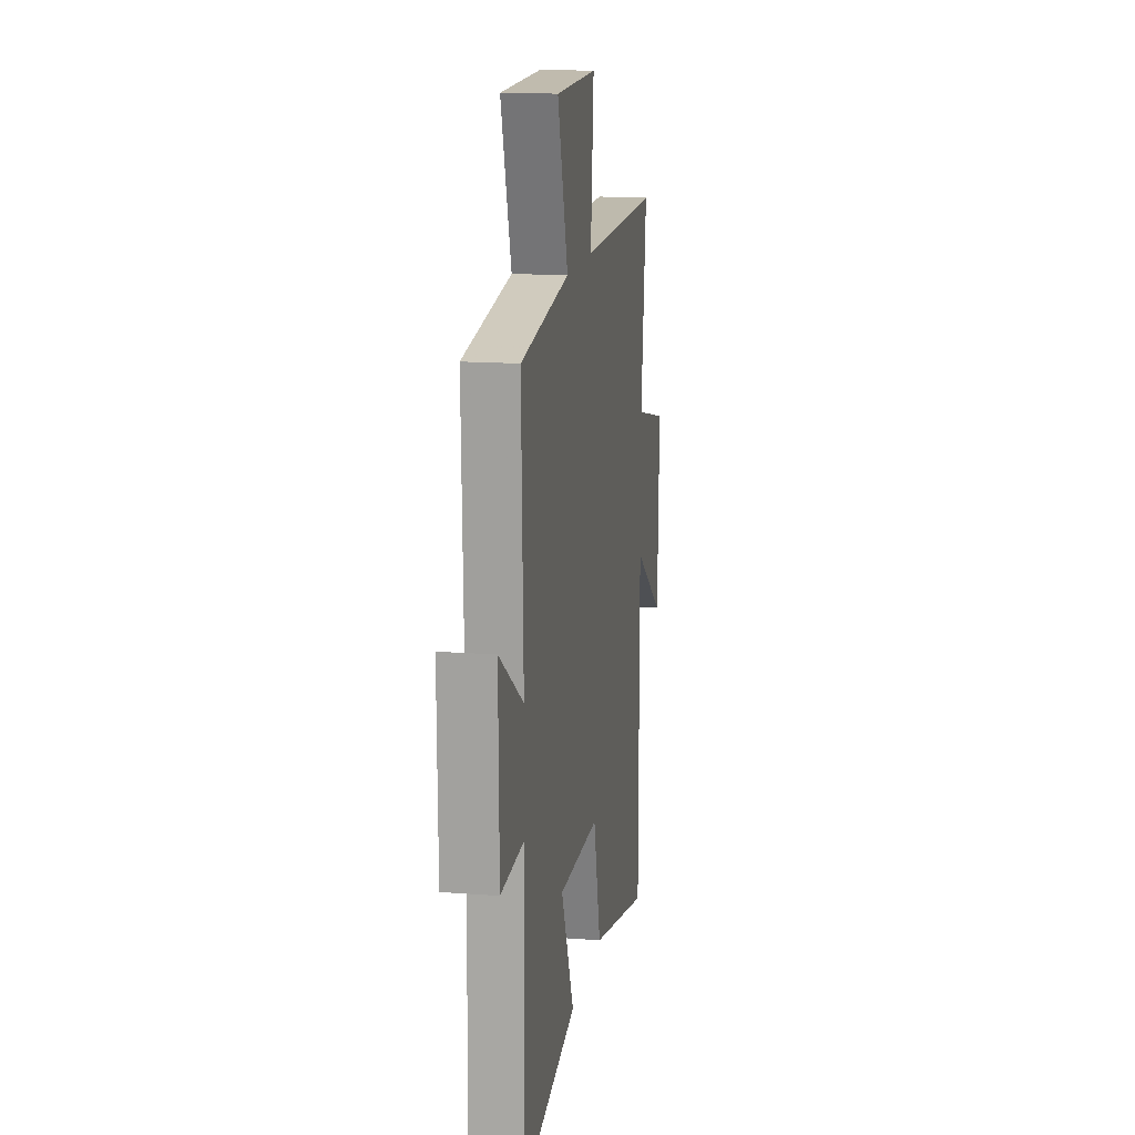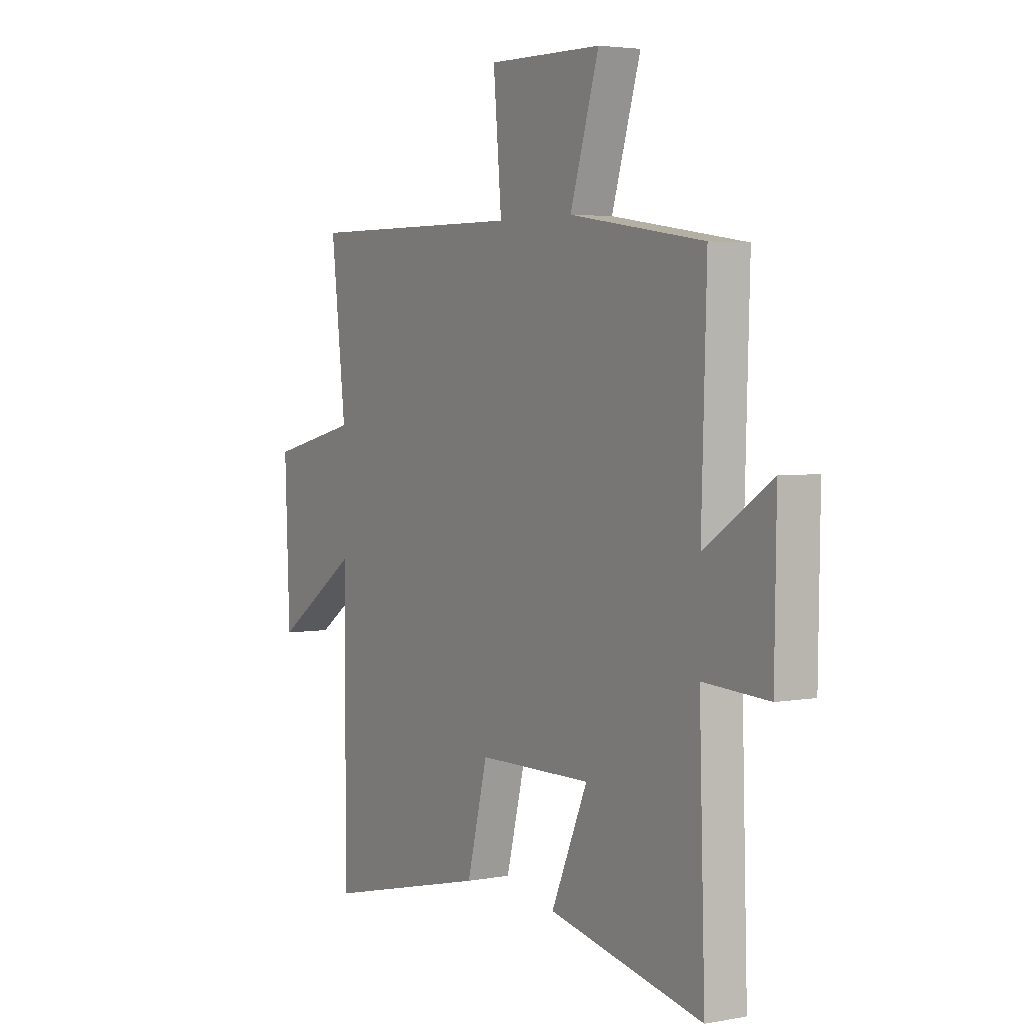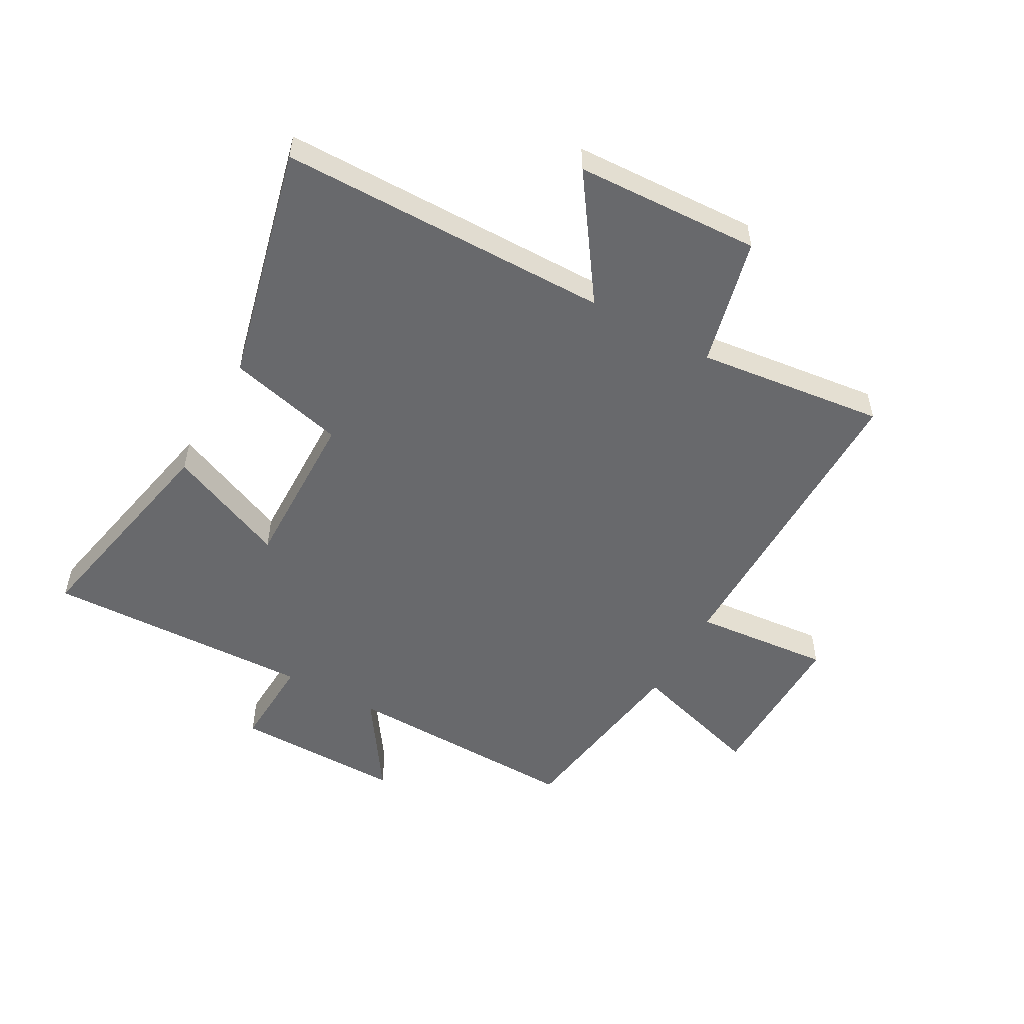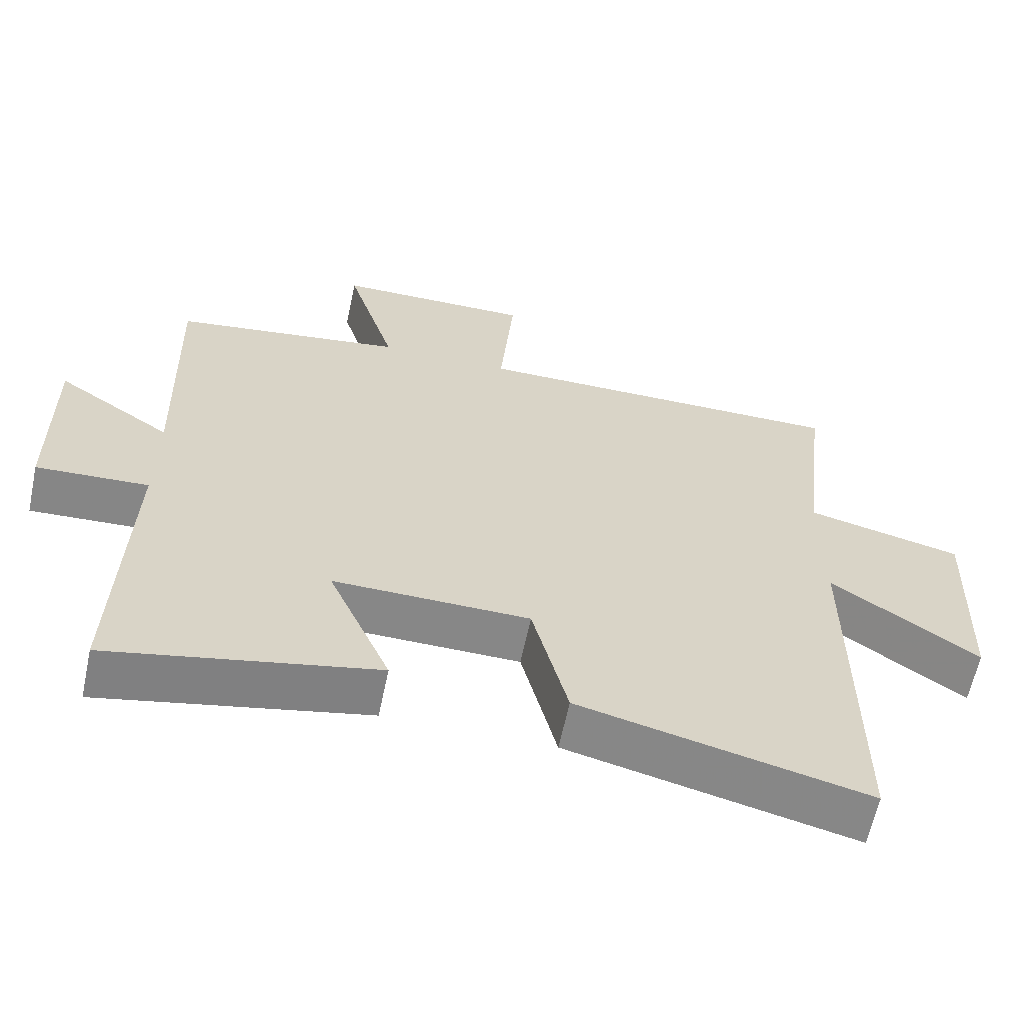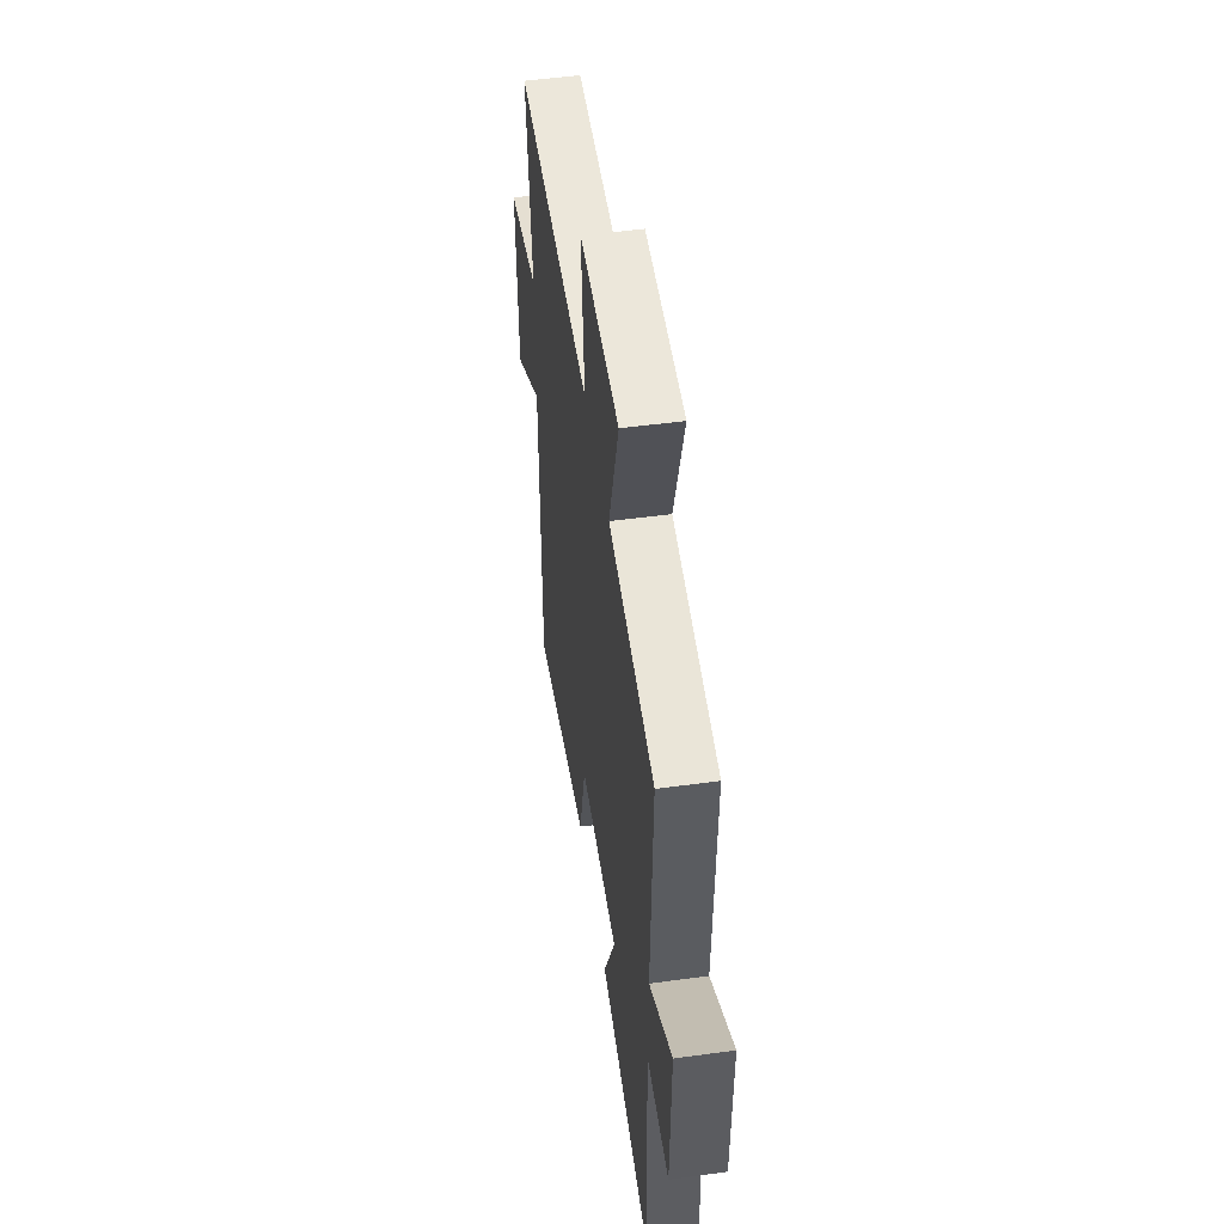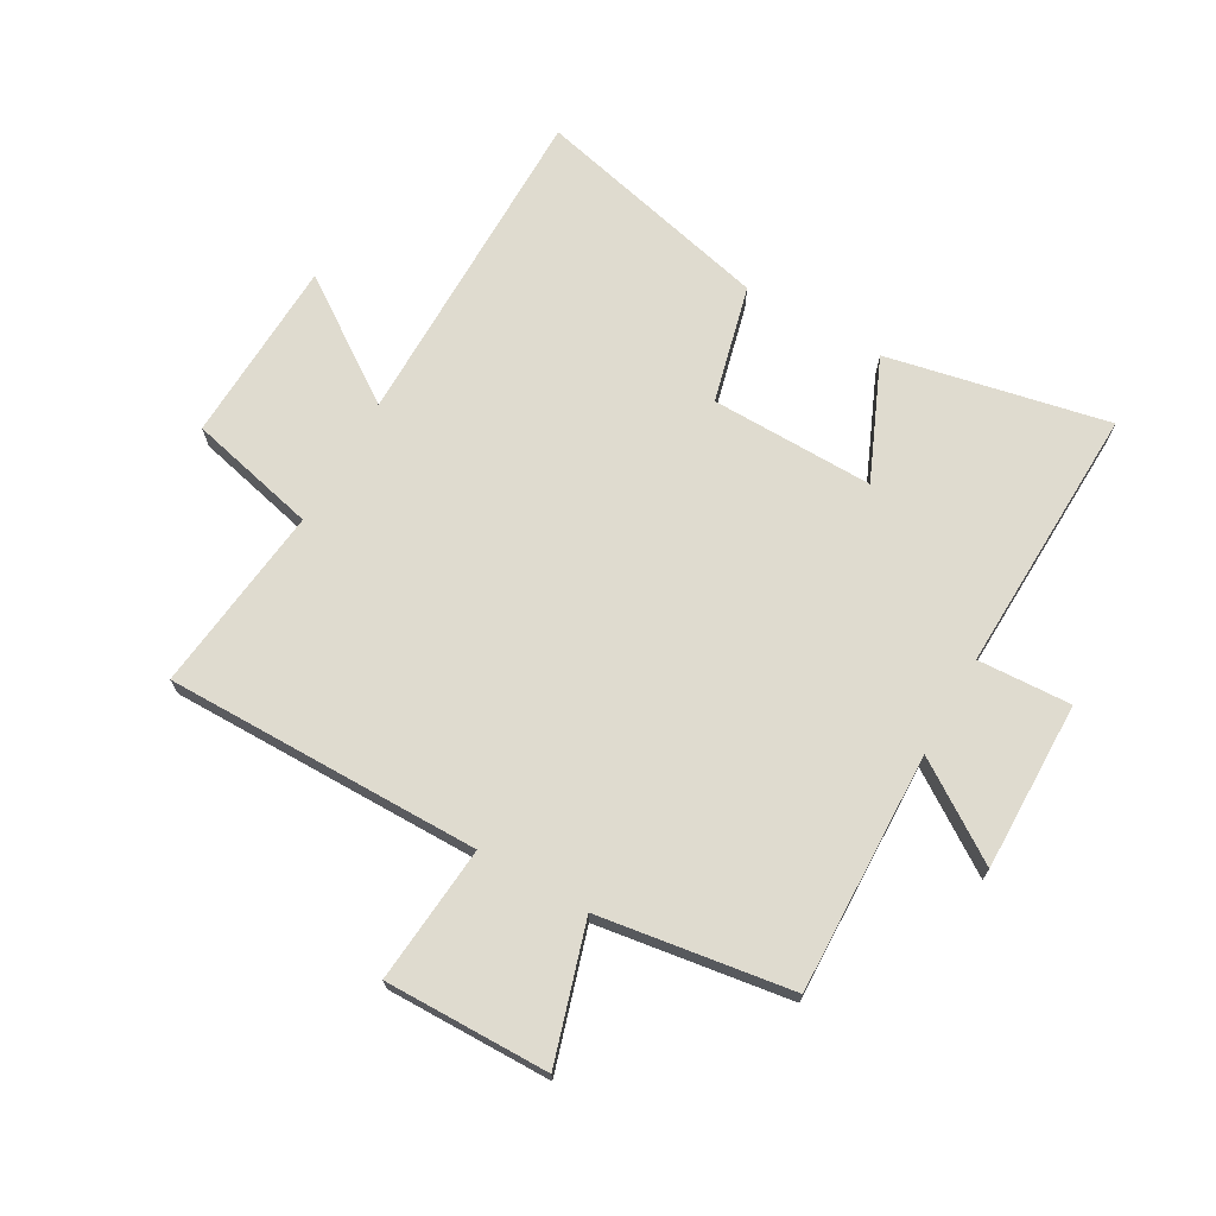
<metadata>
{"format":"obj","ext":"obj","renderer":"f3d","projection":"perspective","resolution":1024,"background":"white","views":[{"elev":15.1,"azim":99.3,"up":"+Z"},{"elev":3.8,"azim":58.4,"up":"+Z"},{"elev":-52.8,"azim":-118.9,"up":"+Y"},{"elev":-62.3,"azim":168.1,"up":"+Z"},{"elev":51.5,"azim":81.6,"up":"+Z"},{"elev":70.4,"azim":29.7,"up":"+Y"}]}
</metadata>
<code>
v 0.512 0.07 0.451
v 0.5 0.07 0.046
v 0.662 0.07 0.154
v 0.658 0.07 -0.132
v 0.5 0.07 -0.124
v 0.514 0.07 -0.578
v 0.141 0.07 -0.5
v 0.229 0.07 -0.298
v -0.047 0.07 -0.302
v -0.097 0.07 -0.5
v -0.5 0.07 -0.596
v -0.5 0.07 -0.036
v -0.706 0.07 -0.178
v -0.718 0.07 0.134
v -0.5 0.07 0.186
v -0.536 0.07 0.503
v -0.002 0.07 0.5
v -0.022 0.07 0.732
v 0.256 0.07 0.728
v 0.186 0.07 0.5
v 0.512 0 0.451
v 0.5 0 0.046
v 0.662 0 0.154
v 0.658 0 -0.132
v 0.5 0 -0.124
v 0.514 0 -0.578
v 0.141 0 -0.5
v 0.229 0 -0.298
v -0.047 0 -0.302
v -0.097 0 -0.5
v -0.5 0 -0.596
v -0.5 0 -0.036
v -0.706 0 -0.178
v -0.718 0 0.134
v -0.5 0 0.186
v -0.536 0 0.503
v -0.002 0 0.5
v -0.022 0 0.732
v 0.256 0 0.728
v 0.186 0 0.5
f 17 18 19 20
f 17 20 1 2
f 15 16 17 2
f 12 13 14 15
f 12 15 2
f 9 10 11 12
f 8 9 12 2
f 5 6 7 8
f 5 8 2 3
f 3 4 5
f 40 39 38 37
f 22 21 40 37
f 22 37 36 35
f 35 34 33 32
f 22 35 32
f 32 31 30 29
f 22 32 29 28
f 28 27 26 25
f 23 22 28 25
f 25 24 23
f 1 21 22 2
f 2 22 23 3
f 3 23 24 4
f 4 24 25 5
f 5 25 26 6
f 6 26 27 7
f 7 27 28 8
f 8 28 29 9
f 9 29 30 10
f 10 30 31 11
f 11 31 32 12
f 12 32 33 13
f 13 33 34 14
f 14 34 35 15
f 15 35 36 16
f 16 36 37 17
f 17 37 38 18
f 18 38 39 19
f 19 39 40 20
f 20 40 21 1

</code>
